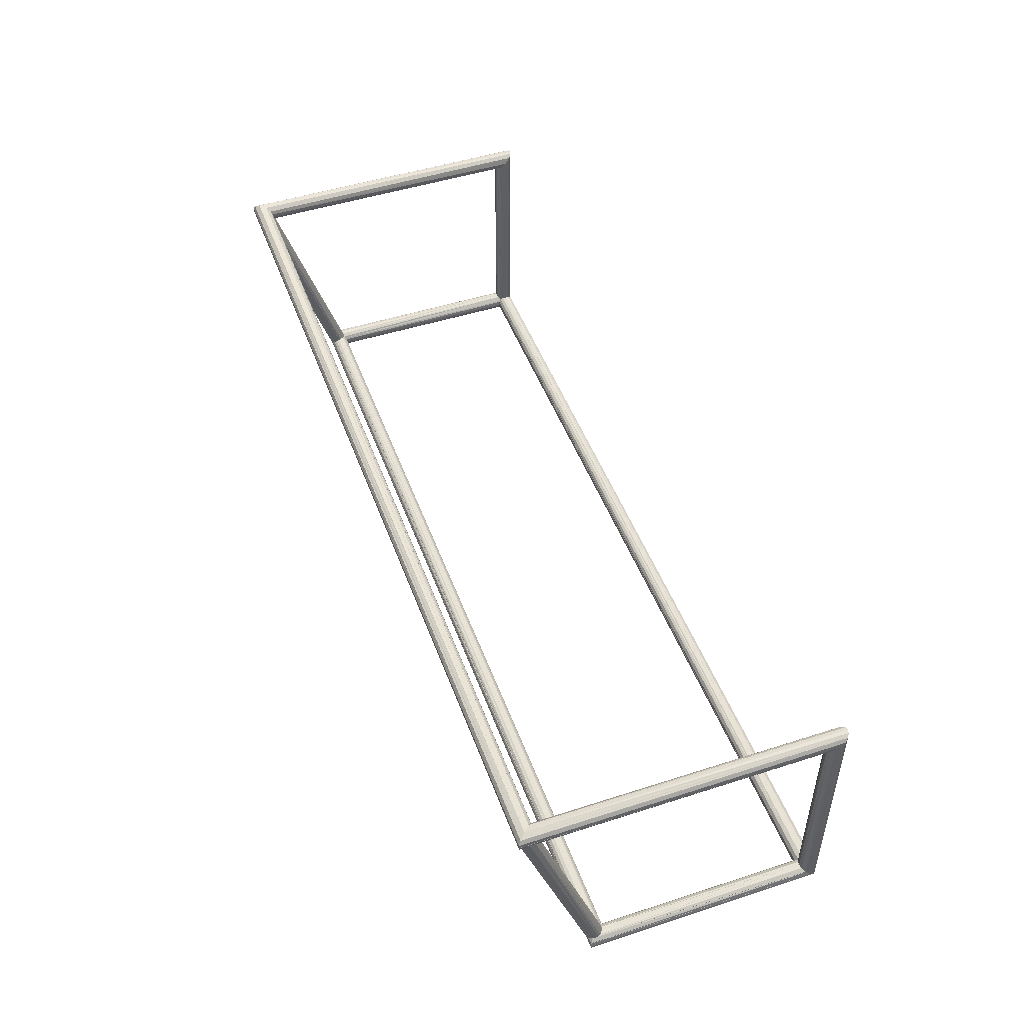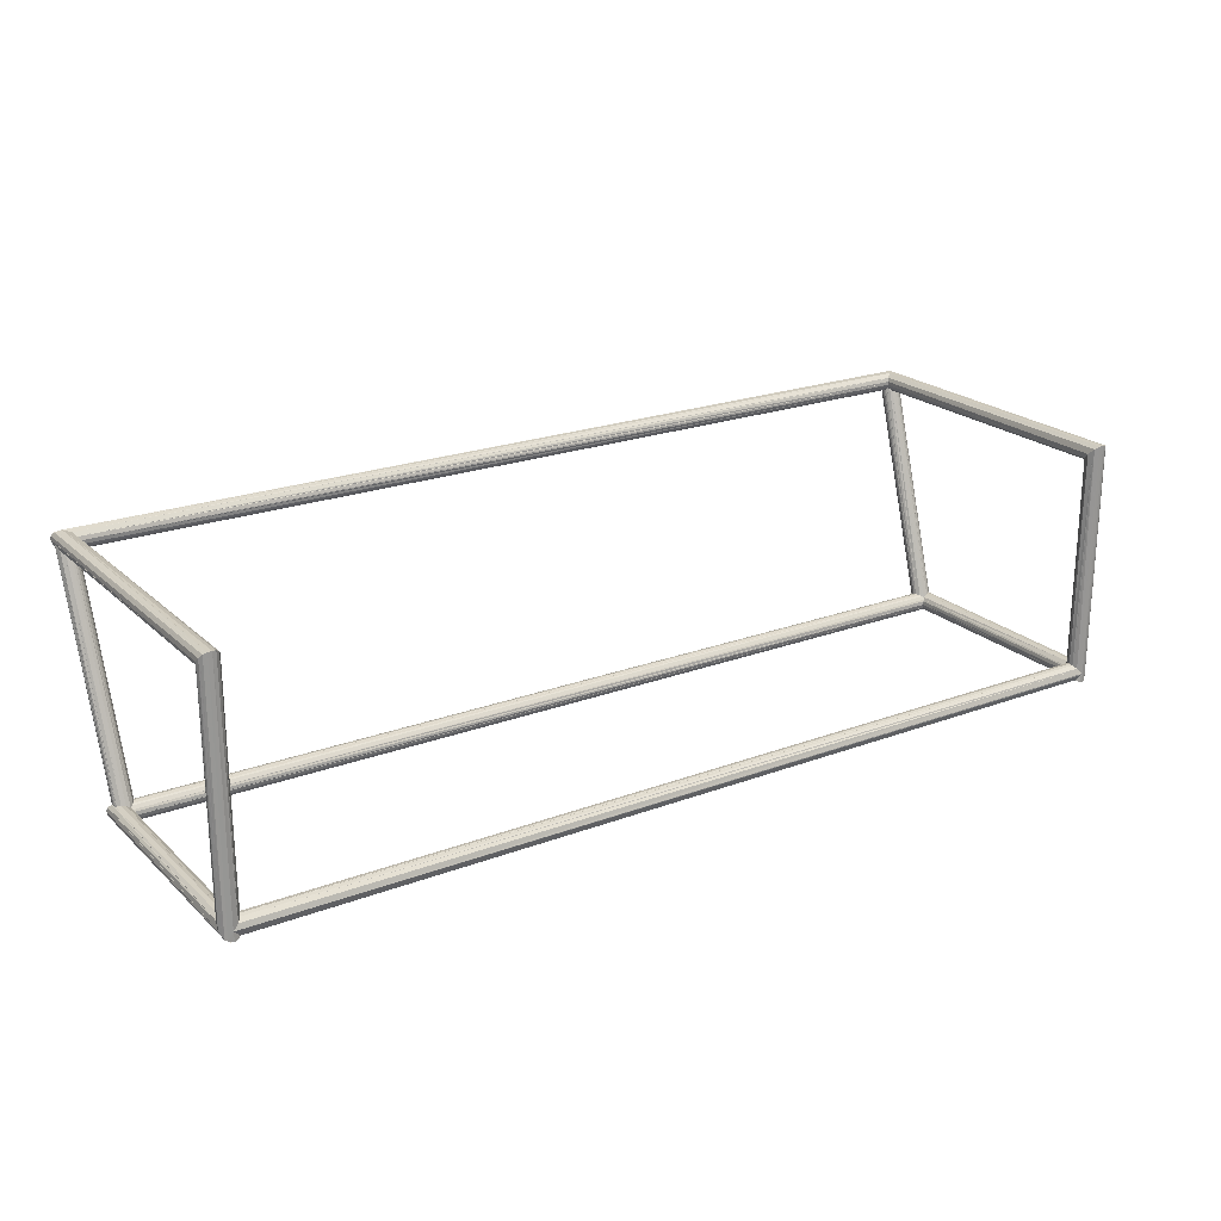
<metadata>
{"format":"obj","ext":"obj","renderer":"f3d","projection":"perspective","resolution":1024,"background":"white","views":[{"elev":48.5,"azim":-109.8,"up":"+Z"},{"elev":22.0,"azim":-33.2,"up":"+Z"}]}
</metadata>
<code>
o Soccer_frame
v 11.65 1.9 1.992
v 4.415 1.9 1.991
v 4.376 1.938 1.983
v 4.417 1.898 1.992
v 4.445 1.893 2.117
v 4.432 1.883 2.109
v 4.441 1.874 2.093
v 11.73 1.993 2.108
v 11.73 1.991 2.111
v 11.76 2.003 2.094
v 11.73 1.983 2.117
v 11.73 1.98 2.12
v 11.66 2.014 2.056
v 11.67 2.014 2.059
v 11.77 2.013 2.056
v 11.7 2.01 2.078
v 11.7 2.01 2.081
v 11.77 2.014 2.061
v 11.76 2.006 2.09
v 11.71 2.002 2.093
v 11.63 2.013 2.071
v 4.409 2.014 2.056
v 11.62 2.01 2.078
v 4.413 2.014 2.057
v 11.61 2.003 2.094
v 4.423 2.014 2.06
v 4.439 2.013 2.071
v 11.65 2.014 2.06
v 11.66 2.014 2.057
v 11.59 1.976 2.122
v 4.468 2 2.1
v 4.473 1.992 2.108
v 4.461 2.003 2.094
v 11.59 1.98 2.12
v 11.6 1.992 2.108
v 4.446 2.01 2.078
v 11.6 2 2.1
v 11.59 1.955 2.13
v 4.481 1.976 2.122
v 11.59 1.938 2.132
v 4.483 1.961 2.128
v 4.481 1.98 2.12
v 11.59 1.961 2.128
v 11.61 1.9 2.122
v 4.479 1.936 2.132
v 4.472 1.925 2.13
v 4.479 1.938 2.132
v 11.61 1.905 2.125
v 11.6 1.925 2.13
v 4.483 1.955 2.13
v 11.59 1.936 2.132
v 11.63 1.873 2.093
v 11.64 1.883 2.109
v 11.62 1.893 2.117
v 4.459 1.905 2.125
v 4.454 1.9 2.122
v 11.62 1.865 2.08
v 11.62 1.862 2.056
v 4.444 1.87 2.021
v 4.442 1.872 2.019
v 11.63 1.873 2.019
v 4.449 1.865 2.079
v 4.452 1.862 2.056
v 11.62 1.862 2.052
v 11.62 1.869 2.023
v 4.453 1.862 2.05
v 11.65 1.896 1.993
v 4.365 1.949 1.981
v 11.73 1.974 1.994
v 11.7 1.947 1.981
v 11.69 1.938 1.983
v 4.34 1.974 1.994
v 4.322 1.993 2.003
v 11.75 1.991 2.002
v 4.312 2.002 2.019
v 11.76 2.002 2.019
v 11.76 2.01 2.032
v 4.301 2.013 2.056
v 4.304 2.011 2.034
v 4.367 2.01 2.081
v 4.37 2.01 2.078
v 4.397 2.014 2.059
v 4.334 1.98 2.12
v 4.336 1.983 2.117
v 4.311 2.003 2.094
v 4.34 1.991 2.111
v 4.301 2.014 2.062
v 4.309 2.005 2.091
v 4.356 2.002 2.093
v 4.342 1.993 2.108
v 11.66 0.07043 1.994
v 11.65 0.04255 1.992
v 11.64 0.0529 2.002
v 11.63 0.1713 2.019
v 11.75 0.1607 2.11
v 11.75 0.1431 2.093
v 11.73 1.938 2.12
v 11.74 1.959 2.119
v 11.74 1.969 2.118
v 11.77 0.1166 2.066
v 11.76 0.06903 2.019
v 11.77 0.1073 2.057
v 11.65 0.1437 1.993
v 11.69 0.1068 1.98
v 11.73 0.04159 1.991
v 11.76 0.06518 2.015
v 11.64 0.155 1.997
v 11.62 0.1773 2.027
v 11.62 0.183 2.056
v 11.63 0.1716 2.094
v 11.64 0.1607 2.11
v 11.65 0.1723 2.122
v 11.62 0.1773 2.085
v 11.65 1.885 2.12
v 11.66 0.1749 2.124
v 11.69 0.1828 2.132
v 11.69 0.1822 2.132
v 11.69 1.894 2.131
v 11.67 1.886 2.128
v 11.66 1.885 2.124
v 11.73 0.171 2.12
v 11.73 1.929 2.122
v 11.72 0.1792 2.129
v 11.73 1.922 2.124
v 11.72 1.918 2.125
v 11.7 1.897 2.132
v 11.7 1.897 2.132
v 11.67 0.03433 1.984
v 11.68 0.09693 1.981
v 11.69 0.03135 1.981
v 11.7 0.03074 1.98
v 11.73 0.03862 1.988
v 11.63 2.484 3.84
v 11.63 0.155 3.837
v 11.63 2.48 3.848
v 11.63 0.1437 3.848
v 11.62 2.471 3.87
v 11.62 2.47 3.885
v 11.62 0.1068 3.885
v 11.62 2.47 3.898
v 11.63 0.06983 3.922
v 11.63 2.48 3.923
v 11.63 0.05858 3.933
v 11.63 2.482 3.928
v 11.65 0.0423 3.95
v 11.66 2.508 3.949
v 11.66 0.03623 3.956
v 11.66 2.516 3.956
v 11.69 0.03058 3.961
v 11.69 2.545 3.956
v 11.72 0.03623 3.956
v 11.72 2.57 3.957
v 11.73 0.0423 3.95
v 11.73 2.582 3.949
v 11.75 0.05858 3.933
v 11.75 2.606 3.93
v 11.75 0.06983 3.922
v 11.76 2.61 3.923
v 11.77 2.544 3.882
v 11.77 2.545 3.882
v 11.77 2.62 3.885
v 11.77 2.62 3.9
v 11.77 0.1068 3.885
v 11.77 2.544 3.882
v 11.77 2.545 3.882
v 11.77 2.547 3.88
v 11.77 2.62 3.872
v 11.76 2.569 3.847
v 11.76 2.61 3.847
v 11.73 2.587 3.821
v 11.75 2.608 3.842
v 11.76 2.571 3.845
v 11.76 2.57 3.846
v 11.73 2.459 3.82
v 11.75 2.485 3.839
v 11.75 0.1437 3.848
v 11.76 2.495 3.846
v 11.76 2.497 3.848
v 11.77 2.54 3.88
v 11.71 2.446 3.81
v 11.72 2.454 3.816
v 11.73 0.1713 3.821
v 11.69 2.444 3.809
v 11.75 0.155 3.837
v 11.73 2.458 3.819
v 11.64 2.471 3.83
v 11.65 2.458 3.82
v 11.65 0.1713 3.821
v 11.65 2.457 3.819
v 11.66 0.1773 3.815
v 11.66 2.454 3.817
v 11.67 2.446 3.811
v 11.72 0.1773 3.815
v 11.69 0.183 3.809
v 11.69 2.444 3.809
v 11.69 2.444 3.809
v 4.308 2.613 3.851
v 4.301 2.621 3.88
v 4.301 2.621 3.885
v 4.438 2.484 3.84
v 4.443 2.49 3.833
v 4.442 2.48 3.847
v 4.449 2.498 3.826
v 11.63 2.49 3.833
v 11.62 2.498 3.826
v 4.452 2.507 3.819
v 11.61 2.528 3.811
v 11.61 2.521 3.813
v 11.62 2.545 3.809
v 4.453 2.512 3.816
v 4.454 2.521 3.813
v 11.64 2.583 3.82
v 4.45 2.545 3.809
v 4.443 2.558 3.811
v 4.45 2.545 3.809
v 11.63 2.568 3.812
v 11.63 2.558 3.811
v 4.454 2.528 3.811
v 11.62 2.545 3.809
v 11.71 2.603 3.835
v 11.7 2.606 3.839
v 11.73 2.59 3.824
v 4.424 2.583 3.82
v 4.417 2.59 3.823
v 4.416 2.591 3.824
v 4.388 2.605 3.838
v 4.379 2.606 3.839
v 4.377 2.606 3.839
v 4.312 2.61 3.848
v 4.37 2.606 3.839
v 4.36 2.603 3.835
v 4.34 2.59 3.824
v 4.335 2.587 3.821
v 11.69 2.606 3.839
v 11.69 2.606 3.839
v 11.68 2.605 3.838
v 11.65 2.591 3.824
v 4.438 2.568 3.812
v 11.65 2.59 3.823
v 4.304 2.618 3.909
v 4.312 2.609 3.922
v 4.323 2.599 3.939
v 4.34 2.582 3.948
v 4.367 2.555 3.961
v 4.376 2.546 3.959
v 4.414 2.507 3.95
v 4.442 2.48 3.922
v 4.445 2.477 3.919
v 4.418 2.503 3.949
v 4.453 2.469 3.89
v 4.452 2.47 3.885
v 11.62 2.512 3.816
v 11.62 2.507 3.819
v 4.449 2.473 3.861
v 4.449 0.1304 2.129
v 4.441 0.1438 2.12
v 4.442 0.1444 3.847
v 4.406 0.03638 3.955
v 4.378 0.0306 3.961
v 4.414 0.04179 2.094
v 4.377 0.03058 2.056
v 4.442 0.06937 2.121
v 4.441 0.06973 3.922
v 4.418 0.04293 2.098
v 4.431 0.05369 3.938
v 4.414 0.04193 3.95
v 4.445 0.0727 2.124
v 4.453 0.1018 2.132
v 4.449 0.08409 3.908
v 4.452 0.1067 2.132
v 4.451 0.1069 3.885
v 4.452 0.1203 3.872
v 4.431 0.1607 2.11
v 4.415 0.1728 3.819
v 4.439 0.1503 3.842
v 4.414 0.171 2.12
v 4.4 0.1792 2.129
v 4.415 0.1728 3.819
v 4.388 0.1821 3.81
v 4.377 0.1819 3.81
v 4.377 0.1822 2.132
v 4.362 0.1815 3.81
v 4.372 0.1828 2.132
v 4.339 0.172 3.82
v 4.343 0.1749 2.124
v 4.339 0.172 2.121
v 4.334 0.1701 3.822
v 4.313 0.1484 2.098
v 4.302 0.1069 3.885
v 4.301 0.115 3.877
v 4.312 0.1445 2.094
v 4.312 0.1445 3.847
v 4.313 0.1488 3.843
v 4.34 0.04255 1.992
v 4.324 0.05169 3.94
v 4.323 0.0529 2.002
v 4.312 0.06958 3.922
v 4.314 0.07043 2.02
v 4.306 0.07919 3.913
v 4.301 0.09693 2.046
v 4.303 0.1063 2.056
v 4.353 0.03433 1.984
v 4.377 0.03135 1.981
v 4.377 0.03058 3.961
v 4.351 0.03505 3.957
v 4.339 0.04217 3.95
v 4.431 0.0529 2.002
v 4.425 0.04775 2.008
v 4.414 0.04127 1.991
v 4.414 0.04375 2.019
v 4.411 0.03862 1.988
v 4.382 0.03074 1.98
v 4.377 0.1068 1.98
v 4.332 1.969 2.118
v 4.401 1.886 2.128
v 4.377 1.894 2.131
v 4.369 1.897 2.132
v 4.344 1.918 2.125
v 4.37 1.897 2.132
v 4.339 1.929 2.122
v 4.342 1.922 2.124
v 4.334 1.938 2.12
v 4.333 1.959 2.119
v 4.414 0.06983 1.993
v 4.425 0.05858 1.997
v 4.442 0.172 2.019
v 4.418 0.1484 1.992
v 4.414 0.1445 1.991
v 4.453 0.1828 2.051
v 4.452 0.1822 2.056
v 4.445 0.1749 2.022
v 4.408 1.885 2.124
v 4.414 1.885 2.12
v 4.441 0.171 2.093
v 4.449 0.1792 2.08
v 11.69 0.03058 2.056
v 11.63 0.1441 2.121
v 11.62 0.1356 2.127
v 11.62 0.1068 2.132
v 11.62 0.07798 2.127
v 11.63 0.06977 2.121
v 11.64 0.04775 2.104
v 11.65 0.04375 2.093
v 11.68 0.03122 2.046
v 11.66 0.04426 2.02
v 4.414 2.457 3.819
v 4.429 2.471 3.83
v 4.415 2.458 3.82
v 4.379 2.444 3.809
v 4.394 2.446 3.811
v 4.411 2.454 3.817
v 4.341 2.458 3.819
v 4.345 2.454 3.816
v 4.339 2.459 3.82
v 4.363 2.446 3.81
v 4.377 2.444 3.809
v 4.378 2.444 3.809
v 4.313 2.497 3.848
v 4.316 2.485 3.839
v 4.313 2.495 3.846
v 4.301 2.547 3.88
v 4.301 2.545 3.882
v 4.301 2.545 3.882
v 4.301 2.544 3.882
v 4.301 2.544 3.882
v 4.301 2.54 3.88
v 4.312 2.571 3.845
v 4.311 2.569 3.847
v 4.312 2.57 3.846
v 11.74 1.943 2.12
f 1 2 3
f 2 1 4
f 5 6 7
f 8 9 10
f 10 9 11
f 10 11 12
f 13 14 15
f 15 14 16
f 15 16 17
f 18 15 19
f 19 15 17
f 19 17 10
f 10 17 20
f 10 20 8
f 21 22 23
f 23 22 24
f 23 24 25
f 25 24 26
f 25 26 27
f 21 28 22
f 22 28 29
f 22 29 13
f 30 31 32
f 31 30 33
f 33 30 34
f 33 34 35
f 27 36 25
f 25 36 33
f 25 33 37
f 37 33 35
f 38 39 40
f 40 39 41
f 32 42 30
f 30 42 39
f 30 39 43
f 43 39 38
f 44 45 46
f 45 44 47
f 47 44 48
f 47 48 49
f 41 50 40
f 40 50 47
f 40 47 51
f 51 47 49
f 52 53 54
f 46 55 44
f 44 55 56
f 44 56 54
f 54 56 5
f 54 5 52
f 52 5 7
f 52 7 57
f 57 7 58
f 59 60 61
f 7 62 58
f 58 62 63
f 58 63 64
f 64 63 65
f 65 63 61
f 61 63 66
f 61 66 59
f 4 1 60
f 60 1 67
f 60 67 61
f 68 69 70
f 68 70 3
f 3 70 71
f 3 71 1
f 68 72 69
f 69 72 73
f 69 73 74
f 74 73 75
f 74 75 76
f 15 77 13
f 13 77 76
f 13 76 22
f 22 76 75
f 22 75 78
f 78 75 79
f 80 81 78
f 78 81 82
f 78 82 22
f 83 84 85
f 85 84 86
f 78 87 80
f 80 87 88
f 80 88 89
f 89 88 85
f 89 85 90
f 90 85 86
f 91 92 93
f 65 61 94
f 95 96 97
f 97 96 98
f 10 12 99
f 99 98 10
f 10 98 96
f 10 96 19
f 19 96 100
f 101 77 102
f 102 77 15
f 102 15 100
f 100 15 18
f 100 18 19
f 103 71 104
f 104 71 70
f 104 70 105
f 105 70 69
f 105 69 106
f 106 69 74
f 106 74 101
f 101 74 76
f 101 76 77
f 94 61 107
f 107 61 67
f 107 67 103
f 103 67 1
f 103 1 71
f 65 94 64
f 64 94 108
f 64 108 58
f 58 108 109
f 58 109 57
f 110 111 112
f 109 113 57
f 57 113 110
f 57 110 52
f 52 110 112
f 52 112 53
f 53 112 114
f 114 112 115
f 114 115 116
f 117 118 119
f 117 119 116
f 116 119 120
f 116 120 114
f 95 97 121
f 121 97 122
f 121 122 123
f 123 122 117
f 117 122 124
f 117 124 125
f 125 126 117
f 117 126 127
f 117 127 118
f 92 91 128
f 128 91 129
f 128 129 130
f 130 129 104
f 130 104 131
f 131 104 105
f 131 105 132
f 133 134 135
f 135 134 136
f 135 136 137
f 137 136 138
f 138 136 139
f 138 139 140
f 140 139 141
f 140 141 142
f 142 141 143
f 142 143 144
f 144 143 145
f 144 145 146
f 146 145 147
f 146 147 148
f 148 147 149
f 148 149 150
f 150 149 151
f 150 151 152
f 152 151 153
f 152 153 154
f 154 153 155
f 154 155 156
f 156 155 157
f 156 157 158
f 159 160 161
f 158 157 162
f 162 157 163
f 162 163 161
f 161 163 164
f 161 164 159
f 160 165 161
f 161 165 166
f 161 166 167
f 167 166 168
f 167 168 169
f 170 171 172
f 172 171 169
f 172 169 173
f 173 169 168
f 174 175 176
f 175 177 176
f 176 177 178
f 176 178 163
f 163 178 179
f 163 179 164
f 180 181 182
f 180 182 183
f 176 184 174
f 174 184 182
f 174 182 185
f 185 182 181
f 133 186 134
f 134 186 187
f 134 187 188
f 188 187 189
f 188 189 190
f 190 189 191
f 190 191 192
f 182 193 183
f 183 193 194
f 183 194 195
f 195 194 190
f 195 190 196
f 196 190 192
f 197 198 199
f 200 201 202
f 202 201 203
f 204 133 135
f 204 135 205
f 206 207 208
f 207 206 209
f 209 206 210
f 209 210 211
f 212 213 214
f 213 212 215
f 215 212 216
f 215 216 217
f 211 218 209
f 209 218 215
f 209 215 219
f 219 215 217
f 220 221 169
f 220 169 222
f 222 169 171
f 222 171 170
f 223 224 169
f 169 224 225
f 169 225 226
f 227 228 229
f 229 228 230
f 230 231 229
f 229 231 232
f 229 232 233
f 221 234 169
f 169 234 235
f 169 235 223
f 223 235 236
f 223 236 237
f 214 238 212
f 212 238 223
f 212 223 239
f 239 223 237
f 226 227 169
f 169 227 229
f 169 229 167
f 229 197 167
f 167 197 199
f 167 199 161
f 161 199 240
f 161 240 162
f 162 240 241
f 162 241 158
f 158 241 242
f 158 242 156
f 156 242 243
f 156 243 154
f 154 243 244
f 154 244 152
f 152 244 245
f 152 245 150
f 142 144 246
f 246 144 146
f 246 146 245
f 245 146 148
f 245 148 150
f 247 248 138
f 246 249 142
f 142 249 247
f 142 247 140
f 140 247 138
f 248 250 138
f 138 250 251
f 138 251 137
f 137 251 135
f 208 252 206
f 206 252 253
f 206 253 203
f 203 253 205
f 203 205 202
f 202 205 135
f 202 135 254
f 254 135 251
f 255 256 257
f 258 259 260
f 260 259 261
f 262 263 264
f 264 263 265
f 264 265 260
f 260 265 266
f 260 266 258
f 262 267 263
f 263 267 268
f 263 268 269
f 269 268 270
f 269 270 271
f 255 257 270
f 270 257 272
f 270 272 271
f 273 274 256
f 256 274 275
f 256 275 257
f 273 276 274
f 274 276 277
f 274 277 278
f 278 277 279
f 279 277 280
f 280 277 281
f 280 281 282
f 282 281 283
f 282 283 284
f 283 285 284
f 284 285 286
f 284 286 287
f 287 286 288
f 289 290 291
f 291 290 292
f 291 292 288
f 288 292 293
f 288 293 287
f 294 295 296
f 296 295 297
f 296 297 298
f 298 297 299
f 298 299 300
f 300 299 289
f 300 289 301
f 301 289 291
f 302 303 294
f 294 303 261
f 259 304 261
f 261 304 305
f 261 305 294
f 294 305 306
f 294 306 295
f 307 308 309
f 309 308 310
f 309 310 311
f 311 310 261
f 311 261 312
f 312 261 303
f 313 3 2
f 314 83 85
f 315 316 281
f 317 318 283
f 281 316 283
f 283 316 319
f 283 319 317
f 286 285 320
f 320 285 283
f 320 283 321
f 321 283 318
f 322 291 320
f 320 291 288
f 320 288 286
f 314 85 323
f 322 323 291
f 291 323 85
f 291 85 301
f 301 85 88
f 72 294 296
f 72 296 73
f 73 296 298
f 73 298 75
f 75 298 300
f 75 300 79
f 79 300 301
f 79 301 78
f 78 301 88
f 78 88 87
f 3 313 68
f 72 68 294
f 294 68 313
f 294 313 302
f 309 311 313
f 302 313 303
f 303 313 311
f 303 311 312
f 313 324 309
f 309 324 325
f 309 325 307
f 326 327 2
f 2 327 328
f 2 328 313
f 329 60 330
f 330 60 59
f 2 4 326
f 326 4 60
f 326 60 331
f 331 60 329
f 315 281 332
f 332 281 277
f 332 277 333
f 333 277 276
f 333 276 6
f 6 276 273
f 6 273 7
f 7 273 334
f 7 334 335
f 59 66 330
f 330 66 63
f 330 63 335
f 335 63 62
f 335 62 7
f 153 151 105
f 105 151 336
f 153 105 155
f 155 105 106
f 155 106 157
f 157 106 101
f 157 101 102
f 100 176 102
f 102 176 163
f 102 163 157
f 100 96 176
f 176 96 95
f 176 95 184
f 184 95 182
f 182 95 121
f 182 121 193
f 193 121 123
f 193 123 194
f 194 123 117
f 194 117 190
f 190 117 116
f 190 116 188
f 188 116 115
f 188 115 112
f 112 111 188
f 188 111 337
f 188 337 134
f 134 337 136
f 136 337 338
f 136 338 139
f 139 338 339
f 139 339 141
f 339 340 141
f 141 340 341
f 141 341 143
f 143 341 342
f 143 342 145
f 145 342 343
f 145 343 147
f 147 343 336
f 147 336 149
f 149 336 151
f 131 105 336
f 131 336 130
f 130 336 344
f 130 344 128
f 128 344 345
f 128 345 92
f 92 345 93
f 278 279 346
f 347 257 348
f 348 257 275
f 348 275 346
f 346 275 274
f 346 274 278
f 349 350 279
f 279 350 351
f 279 351 346
f 352 353 280
f 352 280 354
f 353 355 280
f 280 355 356
f 280 356 279
f 279 356 357
f 279 357 349
f 293 292 358
f 280 282 354
f 354 282 284
f 354 284 359
f 359 284 360
f 360 284 358
f 358 284 287
f 358 287 293
f 361 362 199
f 199 362 363
f 363 364 199
f 199 364 365
f 199 365 292
f 292 365 366
f 292 366 358
f 229 233 367
f 199 198 361
f 361 198 197
f 361 197 368
f 368 197 229
f 368 229 369
f 369 229 367
f 292 290 199
f 199 290 289
f 199 289 240
f 240 289 299
f 240 299 241
f 241 299 297
f 241 297 242
f 242 297 295
f 242 295 243
f 243 295 306
f 243 306 244
f 244 306 305
f 244 305 245
f 245 305 304
f 250 263 269
f 250 269 251
f 304 259 245
f 245 259 258
f 245 258 246
f 246 258 266
f 246 266 249
f 249 266 265
f 249 265 247
f 247 265 263
f 247 263 248
f 248 263 250
f 269 271 251
f 251 271 272
f 251 272 254
f 254 272 257
f 254 257 202
f 202 257 347
f 202 347 200
f 267 262 341
f 104 313 328
f 94 107 328
f 328 107 103
f 328 103 104
f 326 331 109
f 328 327 94
f 94 327 326
f 94 326 108
f 108 326 109
f 331 329 109
f 109 329 330
f 109 330 113
f 113 330 110
f 330 335 110
f 110 335 334
f 110 334 111
f 111 334 273
f 111 273 337
f 337 273 256
f 337 256 338
f 338 256 339
f 256 255 339
f 339 255 270
f 339 270 340
f 340 270 341
f 341 270 268
f 341 268 267
f 264 343 262
f 262 343 342
f 262 342 341
f 344 336 261
f 261 336 343
f 261 343 260
f 260 343 264
f 93 307 91
f 91 307 325
f 91 325 324
f 344 261 345
f 345 261 310
f 345 310 93
f 93 310 308
f 93 308 307
f 313 104 324
f 324 104 129
f 324 129 91
f 231 230 228
f 314 323 83
f 83 323 364
f 83 364 84
f 84 364 86
f 367 81 369
f 369 81 80
f 363 362 364
f 364 362 361
f 364 361 86
f 86 361 368
f 86 368 90
f 90 368 369
f 90 369 89
f 89 369 80
f 367 233 81
f 81 233 232
f 81 232 82
f 82 232 231
f 82 231 22
f 22 231 228
f 22 228 24
f 24 228 27
f 24 27 26
f 31 225 224
f 228 227 27
f 27 227 226
f 27 226 36
f 36 226 225
f 36 225 33
f 33 225 31
f 224 223 31
f 31 223 238
f 31 238 32
f 32 238 214
f 32 214 42
f 42 214 213
f 213 215 42
f 42 215 218
f 42 218 39
f 39 218 211
f 39 211 41
f 201 46 45
f 45 47 201
f 201 47 50
f 201 50 203
f 203 50 206
f 41 211 50
f 50 211 210
f 50 210 206
f 201 200 46
f 46 200 347
f 46 347 55
f 55 347 348
f 346 5 348
f 348 5 56
f 348 56 55
f 346 351 5
f 5 351 350
f 5 350 6
f 6 350 349
f 6 349 333
f 333 349 357
f 333 357 332
f 332 357 315
f 355 317 356
f 356 317 319
f 356 319 357
f 357 319 316
f 357 316 315
f 355 353 317
f 317 353 352
f 317 352 318
f 318 352 354
f 318 354 321
f 321 354 359
f 321 359 360
f 365 364 366
f 366 364 323
f 366 323 358
f 358 323 322
f 358 322 360
f 360 322 320
f 360 320 321
f 51 49 204
f 9 8 173
f 133 204 186
f 186 204 49
f 186 49 187
f 187 49 48
f 196 192 54
f 54 192 191
f 48 44 187
f 187 44 54
f 187 54 189
f 189 54 191
f 120 181 180
f 54 53 196
f 196 53 114
f 196 114 195
f 195 114 120
f 195 120 183
f 183 120 180
f 181 120 185
f 185 120 119
f 185 119 118
f 175 126 125
f 175 125 177
f 118 127 185
f 185 127 126
f 185 126 174
f 174 126 175
f 177 370 178
f 178 370 98
f 178 98 179
f 179 98 159
f 179 159 164
f 125 124 177
f 177 124 122
f 177 122 370
f 370 122 97
f 370 97 98
f 9 173 11
f 11 173 12
f 12 173 168
f 12 168 166
f 98 99 159
f 159 99 12
f 159 12 160
f 160 12 166
f 160 166 165
f 17 222 20
f 20 222 170
f 20 170 8
f 8 170 172
f 8 172 173
f 234 221 13
f 13 221 220
f 13 220 14
f 14 220 222
f 14 222 16
f 16 222 17
f 29 28 21
f 13 29 234
f 234 29 21
f 234 21 235
f 235 21 23
f 235 23 236
f 236 23 237
f 37 216 212
f 23 25 237
f 237 25 37
f 237 37 239
f 239 37 212
f 216 37 217
f 217 37 35
f 217 35 34
f 208 207 34
f 207 209 34
f 34 209 219
f 34 219 217
f 34 30 208
f 208 30 43
f 208 43 252
f 252 43 38
f 252 38 253
f 253 38 205
f 205 38 204
f 204 38 40
f 204 40 51

</code>
